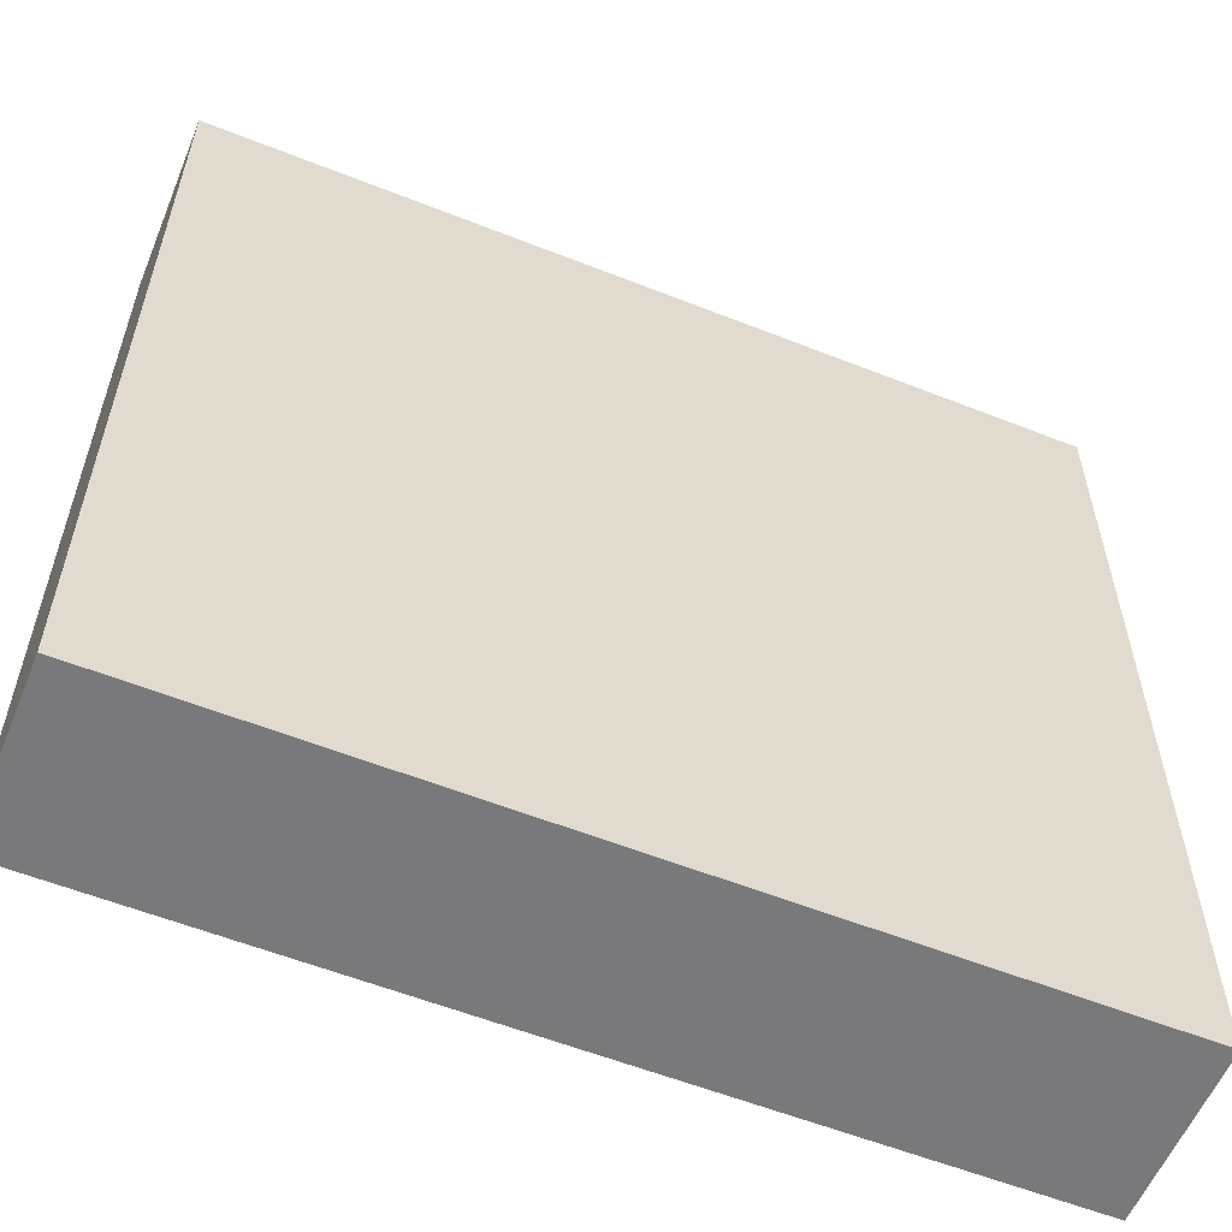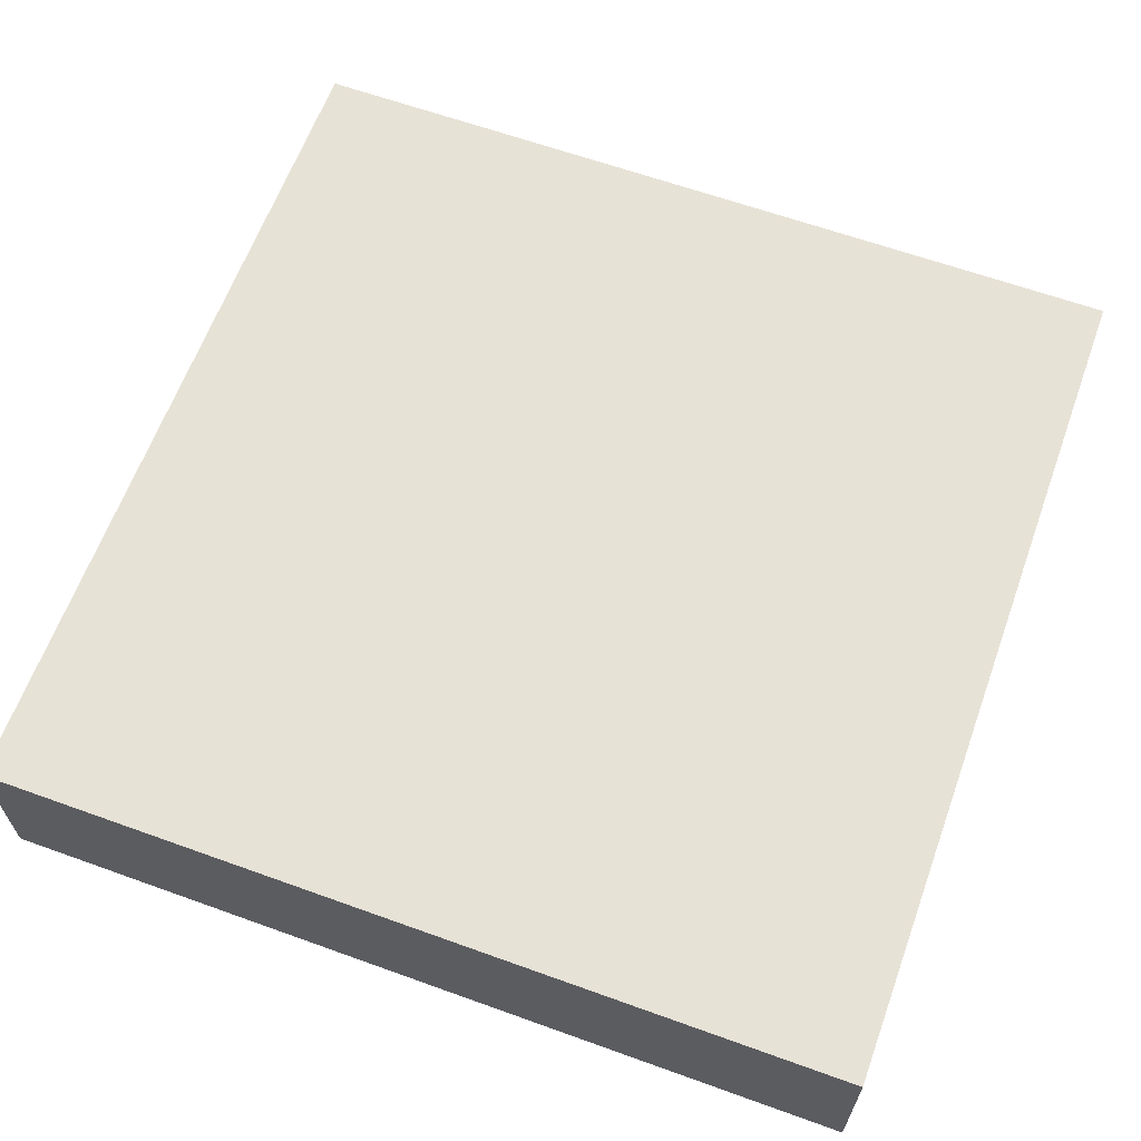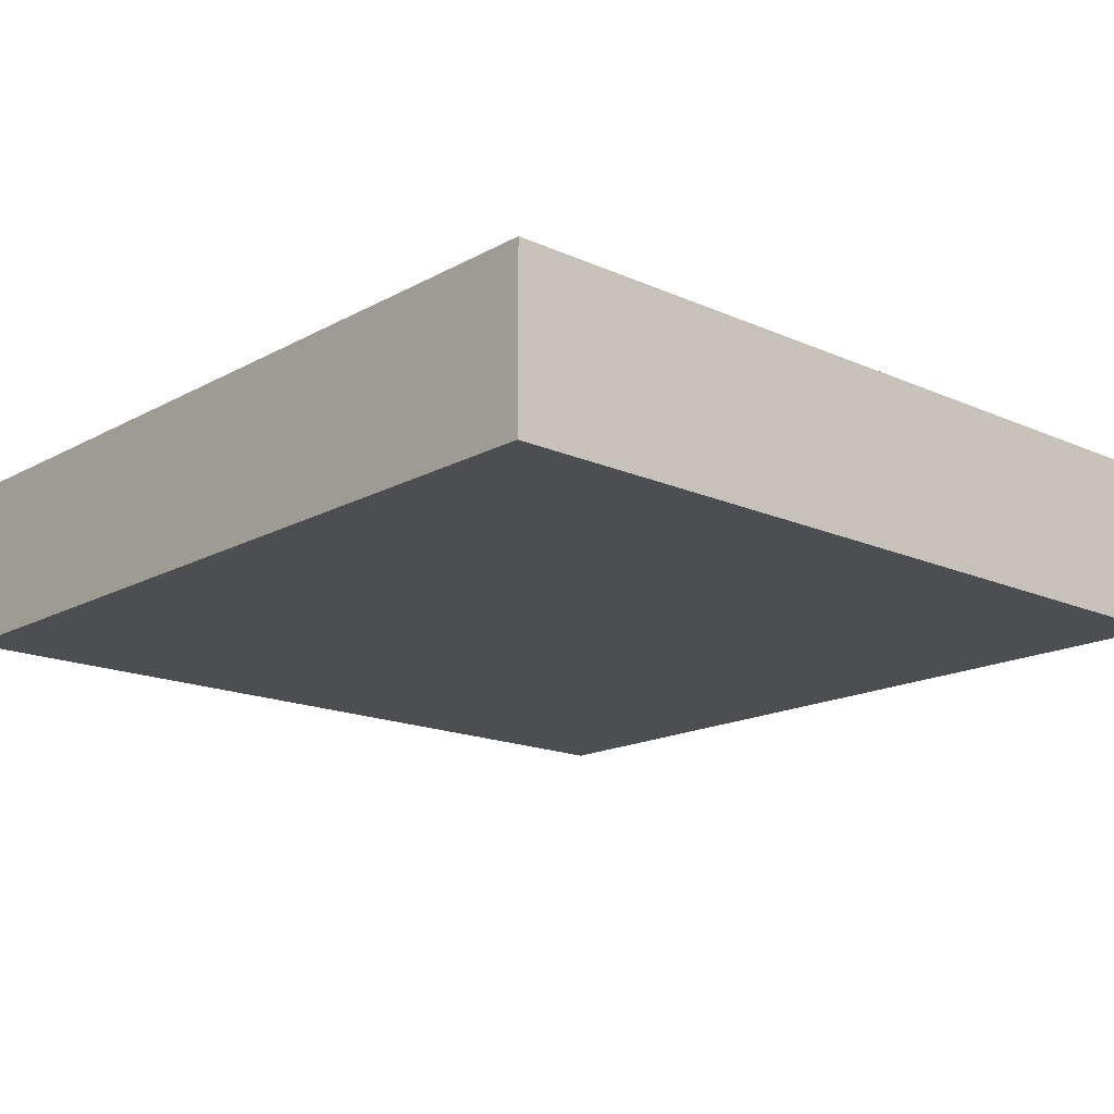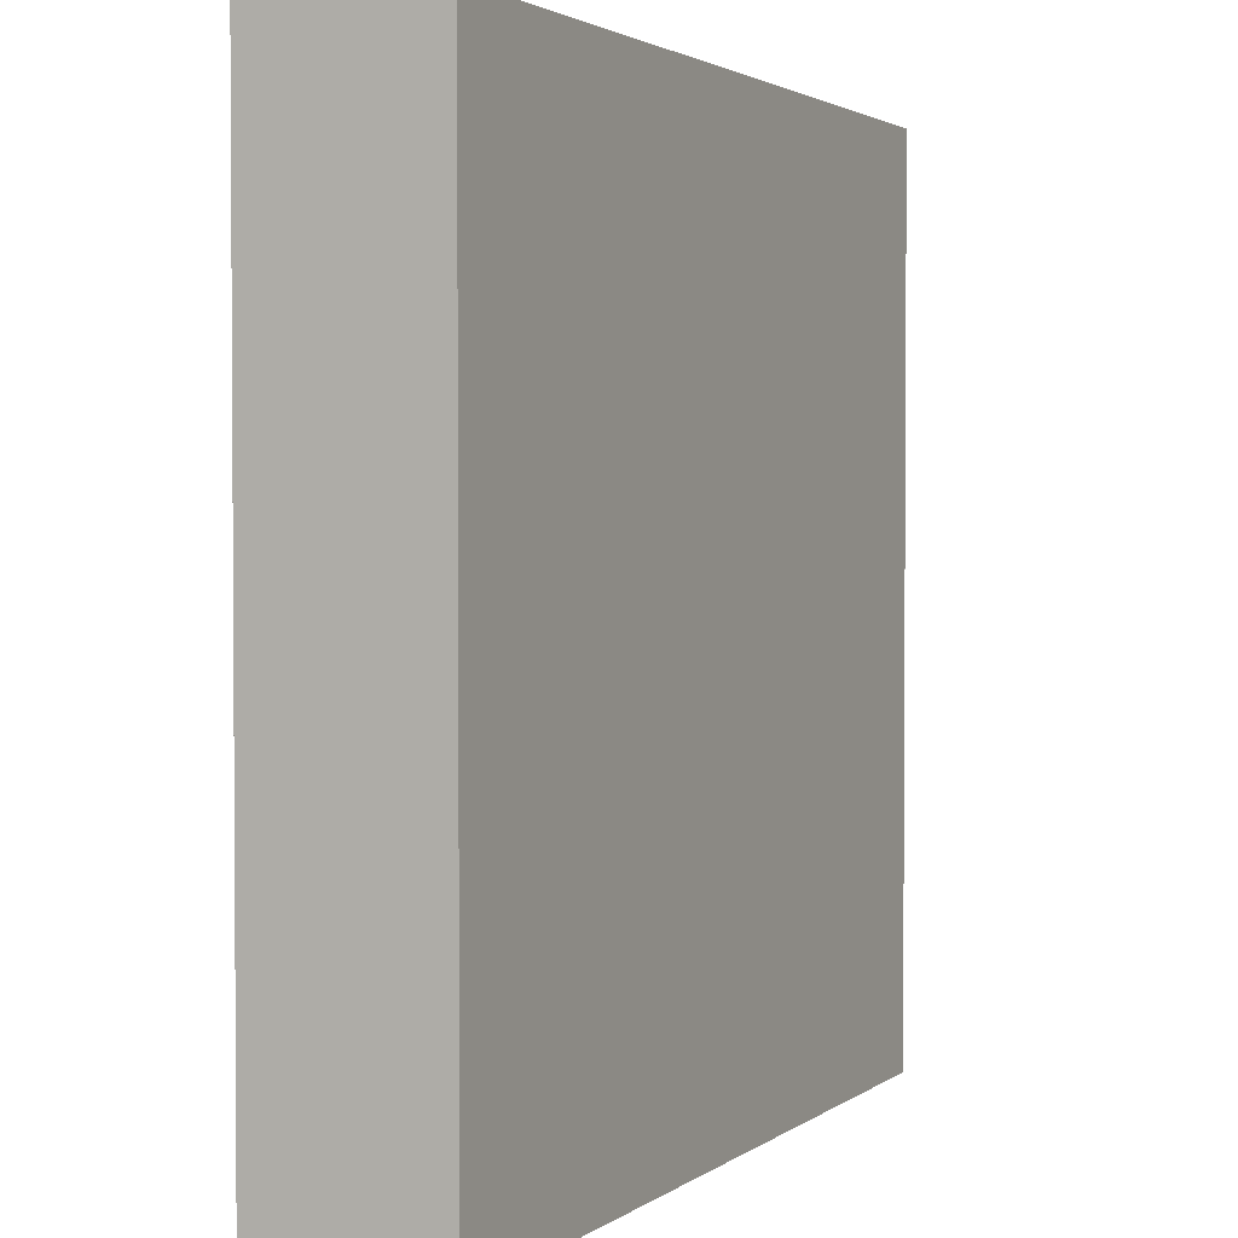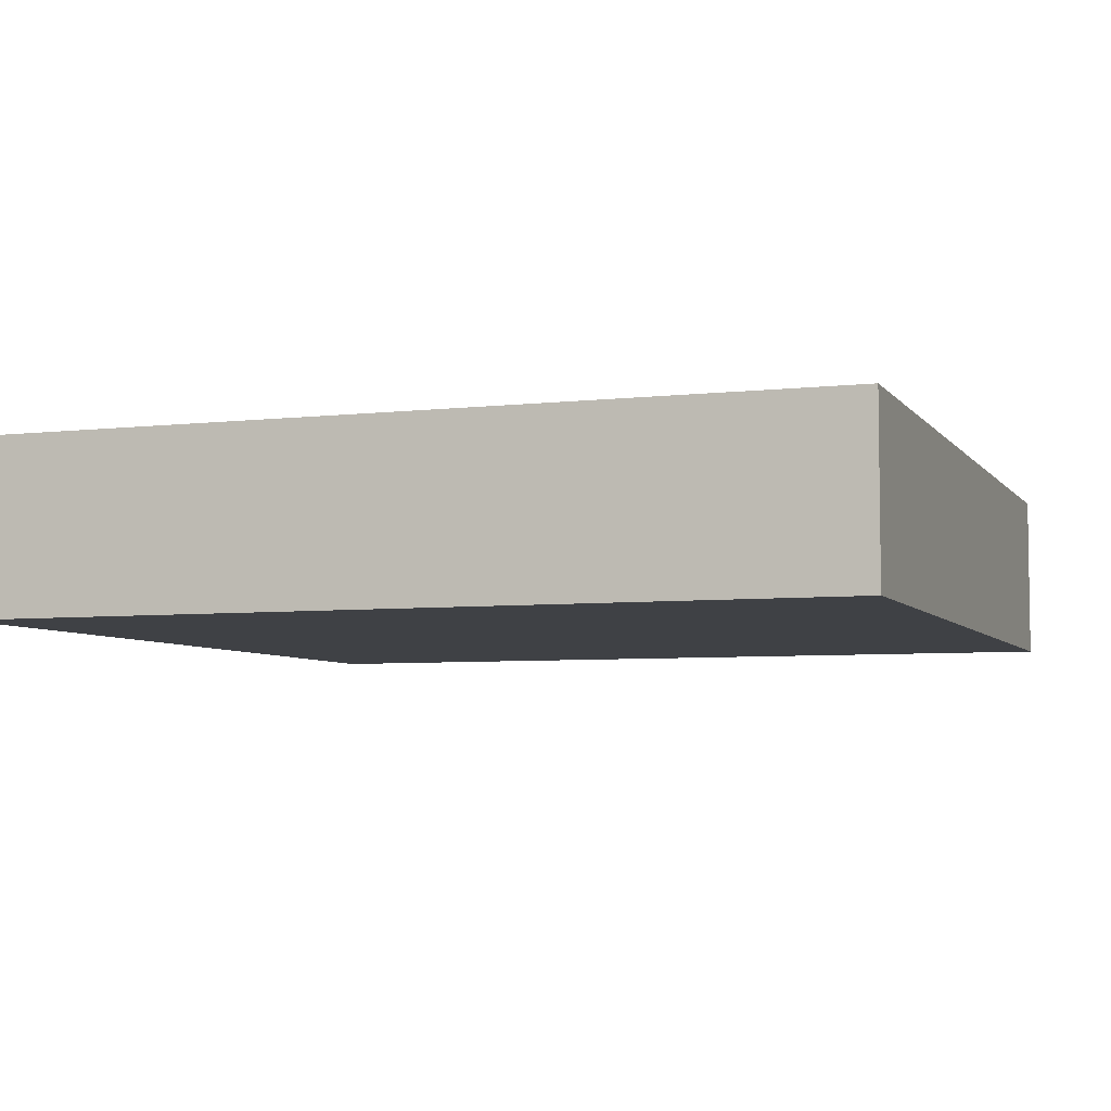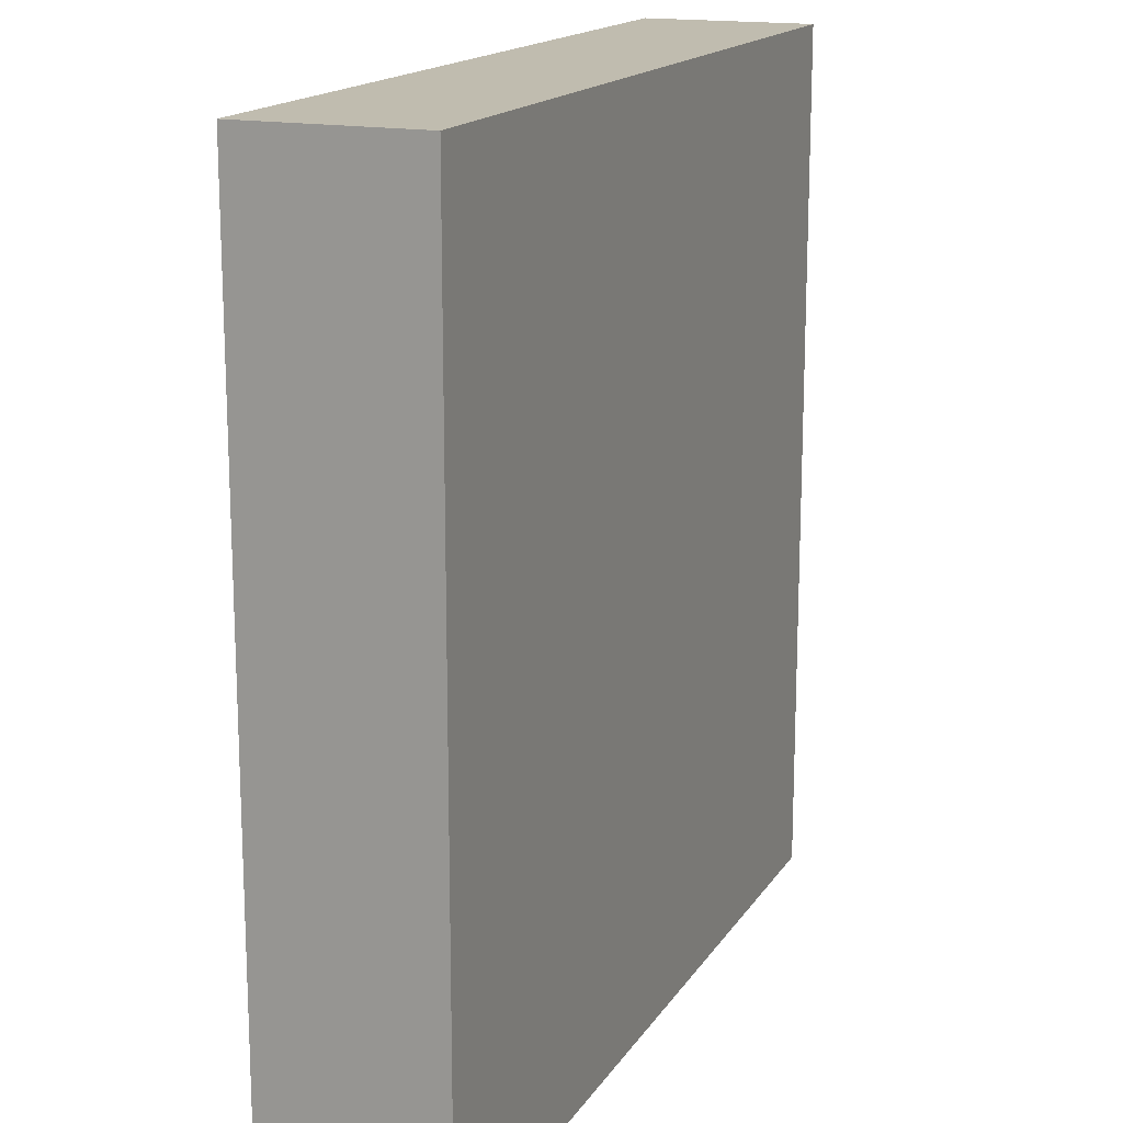
<metadata>
{"format":"obj","ext":"obj","renderer":"f3d","projection":"perspective","resolution":1024,"background":"white","views":[{"elev":-57.9,"azim":-22.3,"up":"+Z"},{"elev":63.4,"azim":-160.0,"up":"+Y"},{"elev":-16.6,"azim":-132.1,"up":"+Y"},{"elev":2.3,"azim":-64.9,"up":"+Z"},{"elev":-5.6,"azim":109.6,"up":"+Y"},{"elev":16.3,"azim":112.1,"up":"+Z"}]}
</metadata>
<code>
v -5 0 5
v -5 0 4
v -5 0 3
v -5 0 2
v -5 0 1
v -5 0 -0
v -5 0 -1
v -5 0 -2
v -5 0 -3
v -5 0 -4
v -5 0 -5
v -5 1 5
v -5 1 4
v -5 1 3
v -5 1 2
v -5 1 1
v -5 1 -0
v -5 1 -1
v -5 1 -2
v -5 1 -3
v -5 1 -4
v -5 1 -5
v -5 2 5
v -5 2 4
v -5 2 3
v -5 2 2
v -5 2 1
v -5 2 -0
v -5 2 -1
v -5 2 -2
v -5 2 -3
v -5 2 -4
v -5 2 -5
v 5 0 5
v 5 0 4
v 5 0 3
v 5 0 2
v 5 0 1
v 5 0 -0
v 5 0 -1
v 5 0 -2
v 5 0 -3
v 5 0 -4
v 5 0 -5
v 5 1 5
v 5 1 4
v 5 1 3
v 5 1 2
v 5 1 1
v 5 1 -0
v 5 1 -1
v 5 1 -2
v 5 1 -3
v 5 1 -4
v 5 1 -5
v 5 2 5
v 5 2 4
v 5 2 3
v 5 2 -3
v 5 2 -4
v 5 2 -5
v -5 0 5
v -5 1 5
v -5 2 5
v -3 1 5
v -3 2 5
v 3 1 5
v 3 2 5
v 5 0 5
v 5 1 5
v 5 2 5
v -5 0 -5
v -5 1 -5
v -5 2 -5
v -4 0 -5
v -4 1 -5
v 4 0 -5
v 4 1 -5
v 5 0 -5
v 5 1 -5
v 5 2 -5
v -5 0 5
v 5 0 5
v -5 0 4
v -4 0 4
v 4 0 4
v 5 0 4
v -5 0 3
v -4 0 3
v 4 0 3
v 5 0 3
v -5 0 2
v -4 0 2
v 4 0 2
v 5 0 2
v -5 0 1
v -4 0 1
v 4 0 1
v 5 0 1
v -5 0 -0
v -4 0 -0
v 4 0 -0
v 5 0 -0
v -5 0 -1
v -4 0 -1
v 4 0 -1
v 5 0 -1
v -5 0 -2
v -4 0 -2
v 4 0 -2
v 5 0 -2
v -5 0 -3
v -4 0 -3
v 4 0 -3
v 5 0 -3
v -5 0 -4
v -4 0 -4
v 4 0 -4
v 5 0 -4
v -5 0 -5
v -4 0 -5
v 4 0 -5
v 5 0 -5
v -5 2 5
v -3 2 5
v 3 2 5
v 5 2 5
v -5 2 4
v -3 2 4
v 3 2 4
v 5 2 4
v -5 2 3
v -3 2 3
v 3 2 3
v 5 2 3
v -5 2 2
v -3 2 2
v -5 2 1
v -3 2 1
v -5 2 -0
v -3 2 -0
v -5 2 -1
v -3 2 -1
v -5 2 -2
v -3 2 -2
v -5 2 -3
v -3 2 -3
v 5 2 -3
v -5 2 -4
v 5 2 -4
v -5 2 -5
v 5 2 -5
f 12 2 1
f 13 3 2
f 13 2 12
f 14 4 3
f 14 3 13
f 15 5 4
f 15 4 14
f 16 6 5
f 16 5 15
f 17 7 6
f 17 6 16
f 18 8 7
f 18 7 17
f 19 9 8
f 19 8 18
f 20 10 9
f 20 9 19
f 21 11 10
f 21 10 20
f 22 11 21
f 23 13 12
f 24 14 13
f 24 13 23
f 25 15 14
f 25 14 24
f 26 16 15
f 26 15 25
f 27 17 16
f 27 16 26
f 28 18 17
f 28 17 27
f 29 19 18
f 29 18 28
f 30 20 19
f 30 19 29
f 31 21 20
f 31 20 30
f 32 22 21
f 32 21 31
f 33 22 32
f 34 35 45
f 35 36 46
f 45 35 46
f 36 37 47
f 46 36 47
f 37 38 48
f 47 37 48
f 38 39 49
f 48 38 49
f 39 40 50
f 49 39 50
f 40 41 51
f 50 40 51
f 41 42 52
f 51 41 52
f 42 43 53
f 52 42 53
f 43 44 54
f 53 43 54
f 54 44 55
f 45 46 56
f 46 47 57
f 56 46 57
f 52 53 58
f 57 47 58
f 47 48 58
f 48 49 58
f 49 50 58
f 51 52 58
f 50 51 58
f 53 54 59
f 58 53 59
f 54 55 60
f 59 54 60
f 60 55 61
f 65 63 62
f 65 64 63
f 66 64 65
f 67 65 62
f 67 66 65
f 68 66 67
f 69 67 62
f 70 68 67
f 70 67 69
f 71 68 70
f 72 73 75
f 73 74 76
f 75 73 76
f 75 76 77
f 76 74 78
f 77 76 78
f 77 78 79
f 78 74 80
f 79 78 80
f 80 74 81
f 84 83 82
f 85 83 84
f 86 83 85
f 87 83 86
f 88 85 84
f 89 86 85
f 89 85 88
f 90 87 86
f 90 86 89
f 91 87 90
f 92 89 88
f 92 90 89
f 92 91 90
f 93 91 92
f 94 91 93
f 95 91 94
f 96 93 92
f 97 94 93
f 97 93 96
f 98 95 94
f 98 94 97
f 99 95 98
f 100 97 96
f 100 98 97
f 100 99 98
f 101 99 100
f 102 99 101
f 103 99 102
f 104 101 100
f 105 102 101
f 105 101 104
f 106 103 102
f 106 102 105
f 107 103 106
f 108 105 104
f 108 106 105
f 108 107 106
f 109 107 108
f 110 107 109
f 111 107 110
f 112 109 108
f 113 110 109
f 113 109 112
f 114 111 110
f 114 110 113
f 115 111 114
f 116 113 112
f 116 114 113
f 116 115 114
f 117 115 116
f 118 115 117
f 119 115 118
f 120 117 116
f 121 118 117
f 121 117 120
f 122 119 118
f 122 118 121
f 123 119 122
f 124 125 128
f 125 126 129
f 128 125 129
f 126 127 130
f 129 126 130
f 130 127 131
f 128 129 132
f 129 130 133
f 132 129 133
f 130 131 134
f 133 130 134
f 134 131 135
f 132 133 136
f 133 134 137
f 136 133 137
f 134 135 137
f 136 137 138
f 137 135 139
f 138 137 139
f 138 139 140
f 139 135 141
f 140 139 141
f 140 141 142
f 141 135 143
f 142 141 143
f 142 143 144
f 143 135 145
f 144 143 145
f 144 145 146
f 145 135 147
f 146 145 147
f 147 135 148
f 146 147 149
f 147 148 149
f 149 148 150
f 149 150 151
f 151 150 152

</code>
